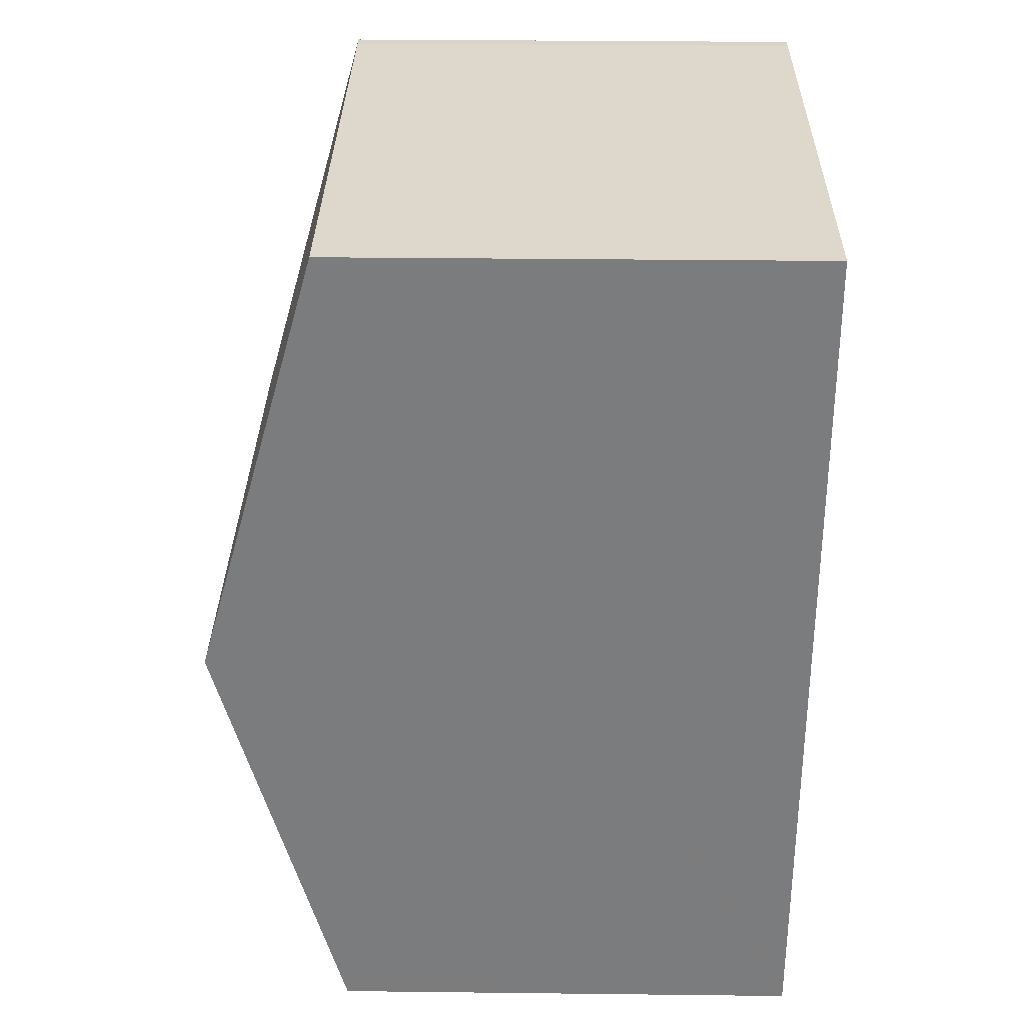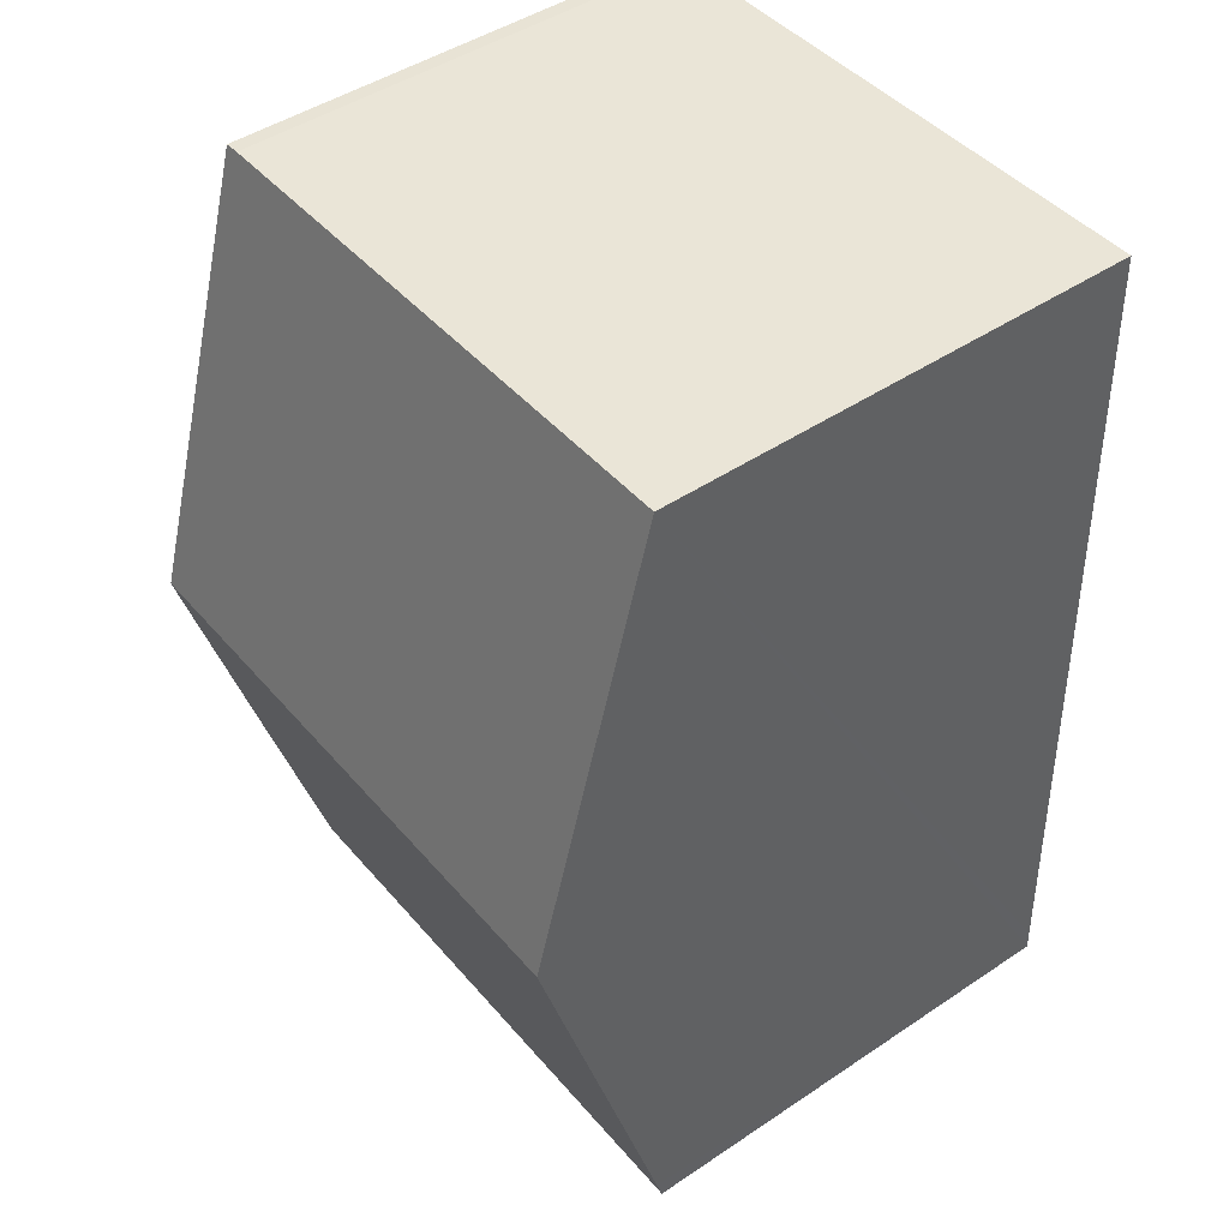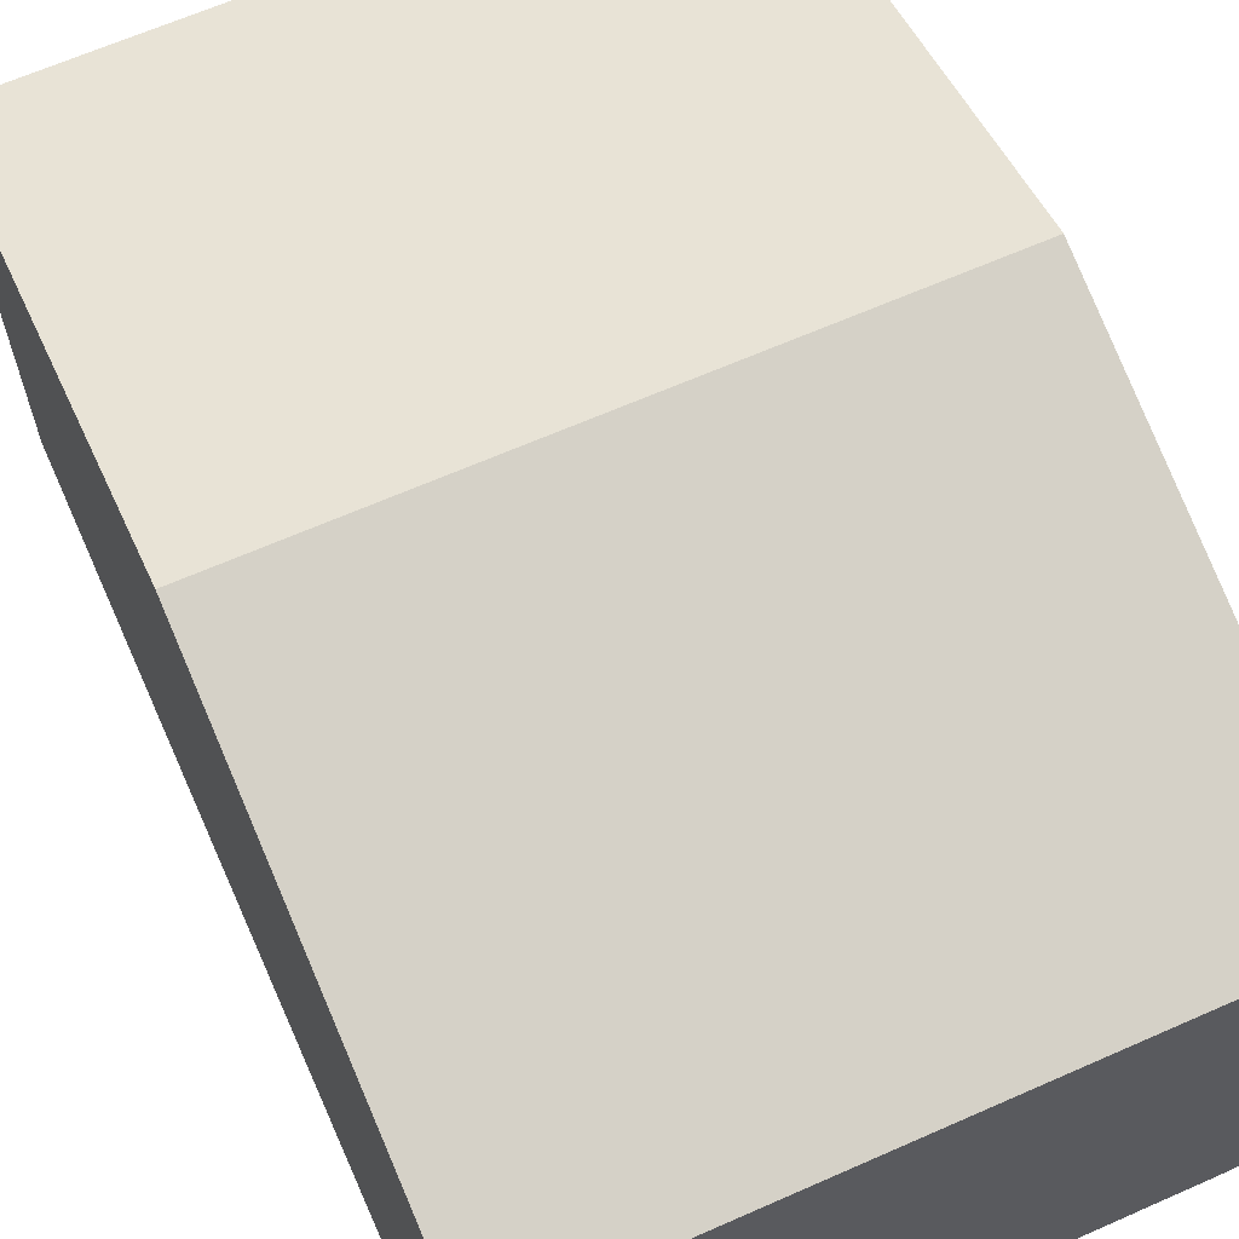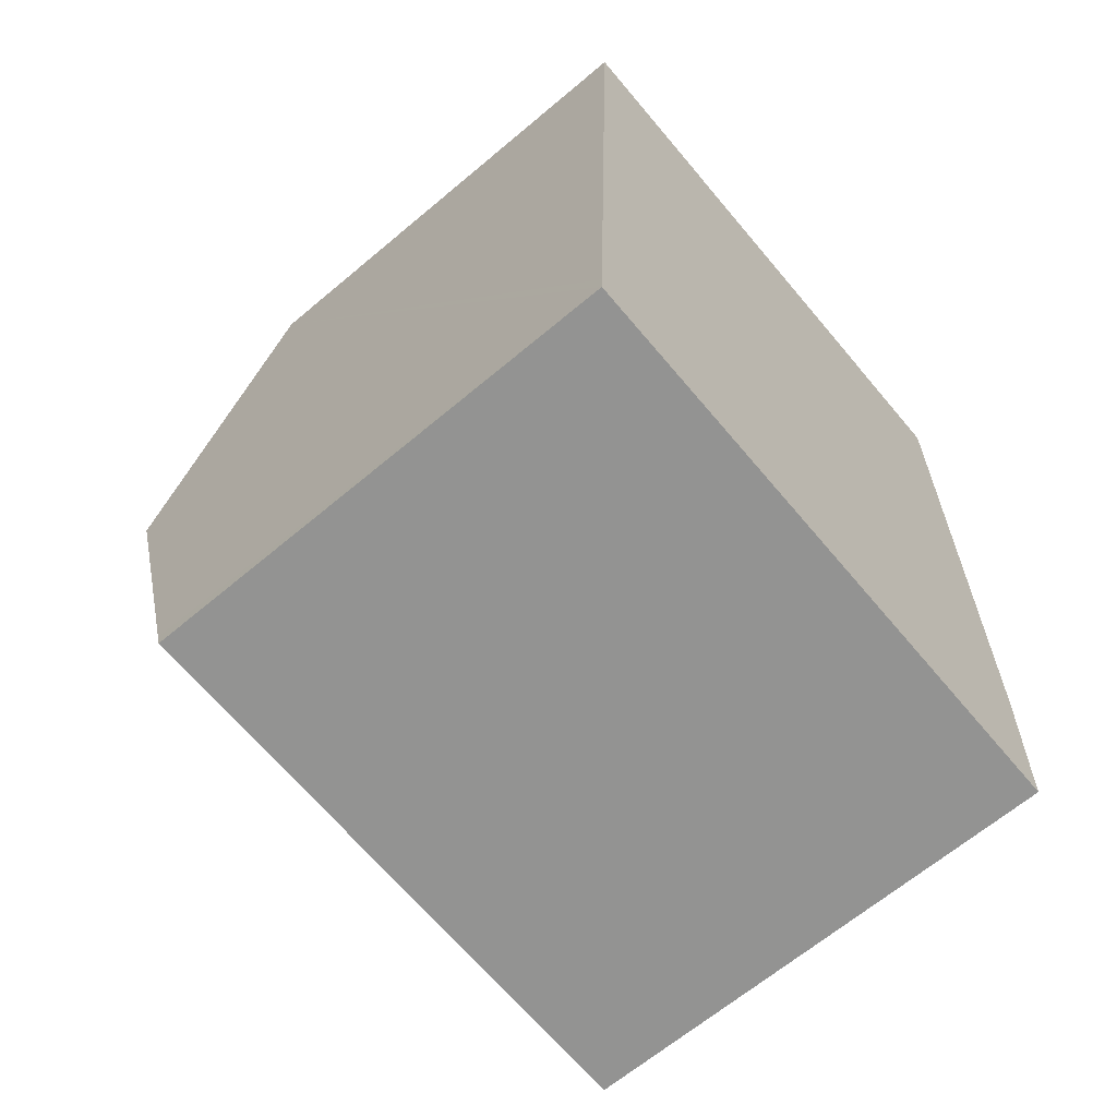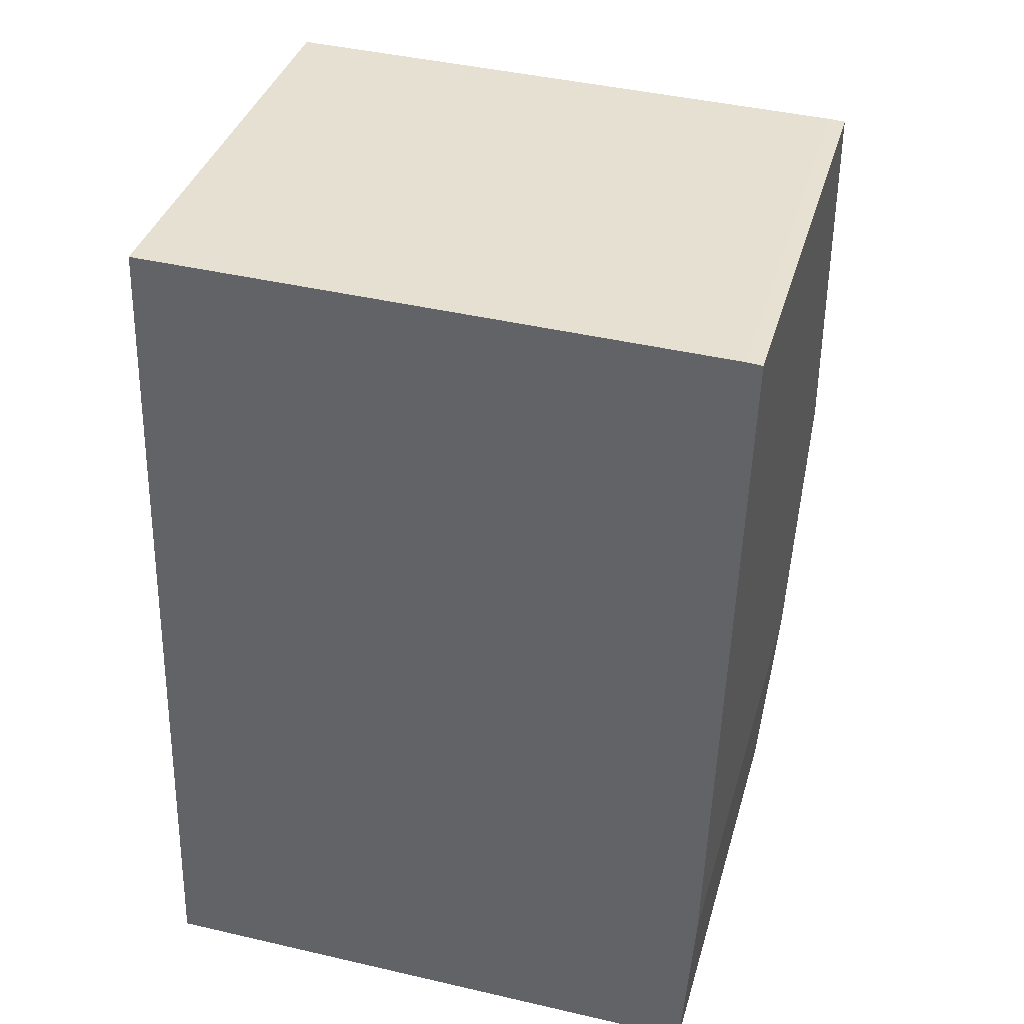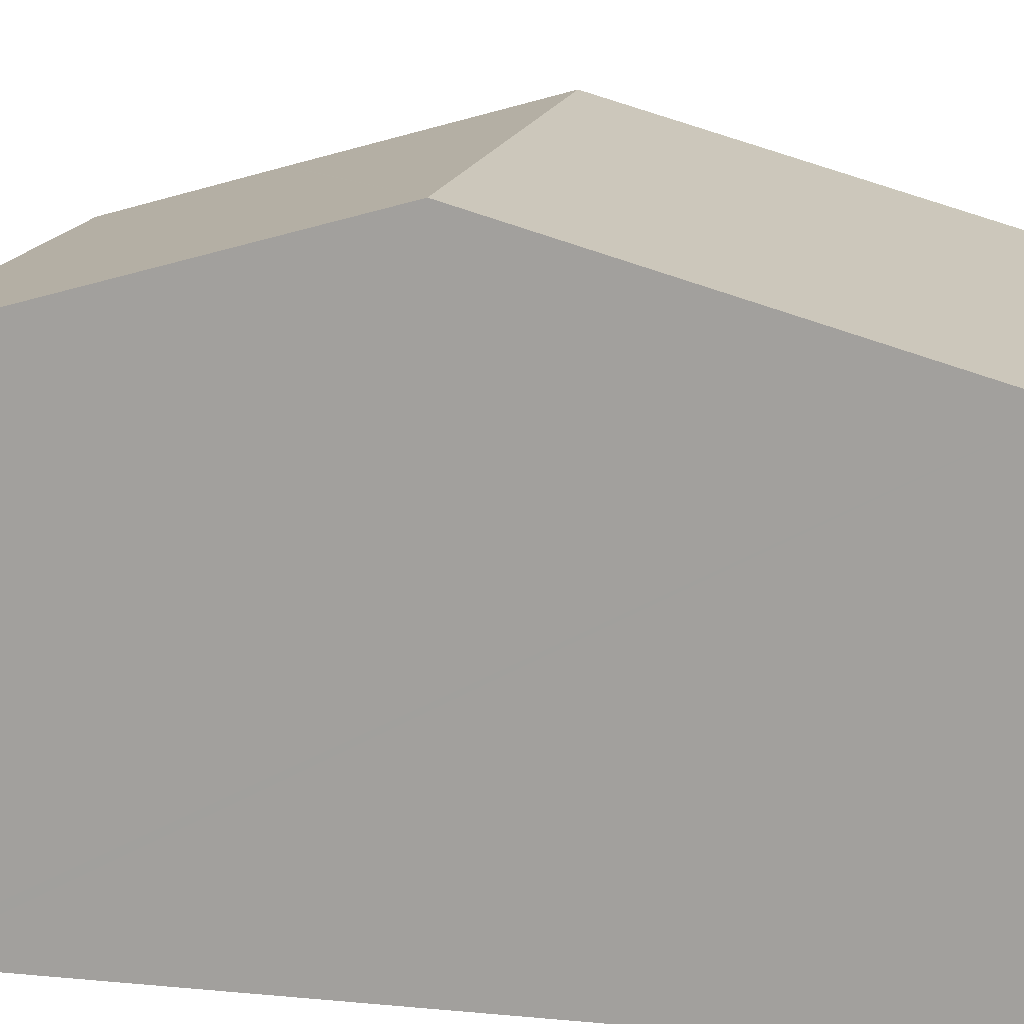
<metadata>
{"format":"obj","ext":"obj","renderer":"f3d","projection":"perspective","resolution":1024,"background":"white","views":[{"elev":33.1,"azim":-89.1,"up":"+Z"},{"elev":46.4,"azim":-127.4,"up":"+Z"},{"elev":65.7,"azim":-22.2,"up":"+Y"},{"elev":-65.6,"azim":-49.8,"up":"+Z"},{"elev":36.6,"azim":15.3,"up":"+Z"},{"elev":15.4,"azim":-77.0,"up":"+Y"}]}
</metadata>
<code>
v  7.637 7.721 5.431
v  7.607 6.119 11.07
v  7.805 6.122 11.06
v  0.358 6.115 11.29
v  0.179 7.721 5.642
v  7.537 6.765 2.069
v  7.536 6.76 2.052
v  7.4 6.185 0.031
v  7.384 6.117 -0.209
v  0.009 6.192 0.263
v  0 6.117 3.746e-16
v  7.537 -1.267e-16 2.069
v  7.384 1.28e-17 -0.209
v  7.536 -1.256e-16 2.052
v  7.4 -1.898e-18 0.031
v  7.805 -6.77e-16 11.06
v  7.637 -3.326e-16 5.431
v  0 0 0
v  0.009 -1.61e-17 0.263
v  0.179 -3.455e-16 5.642
v  0.358 -6.914e-16 11.29
v  7.607 -6.78e-16 11.07
g defaultobject
f 1 2 3
f 2 1 4
f 4 1 5
f 6 5 1
f 5 6 7
f 5 7 8
f 5 8 9
f 5 9 10
f 10 9 11
f 12 7 6
f 7 12 8
f 8 12 9
f 9 12 13
f 13 12 14
f 13 14 15
f 16 1 3
f 1 16 6
f 6 16 17
f 6 17 12
f 13 11 9
f 11 13 18
f 18 10 11
f 10 18 5
f 5 18 4
f 4 18 19
f 4 19 20
f 4 20 21
f 4 22 2
f 22 4 21
f 2 16 3
f 16 2 22
f 20 22 21
f 22 20 19
f 22 19 16
f 16 19 17
f 17 19 18
f 17 18 13
f 17 13 15
f 17 15 12
f 12 15 14

</code>
